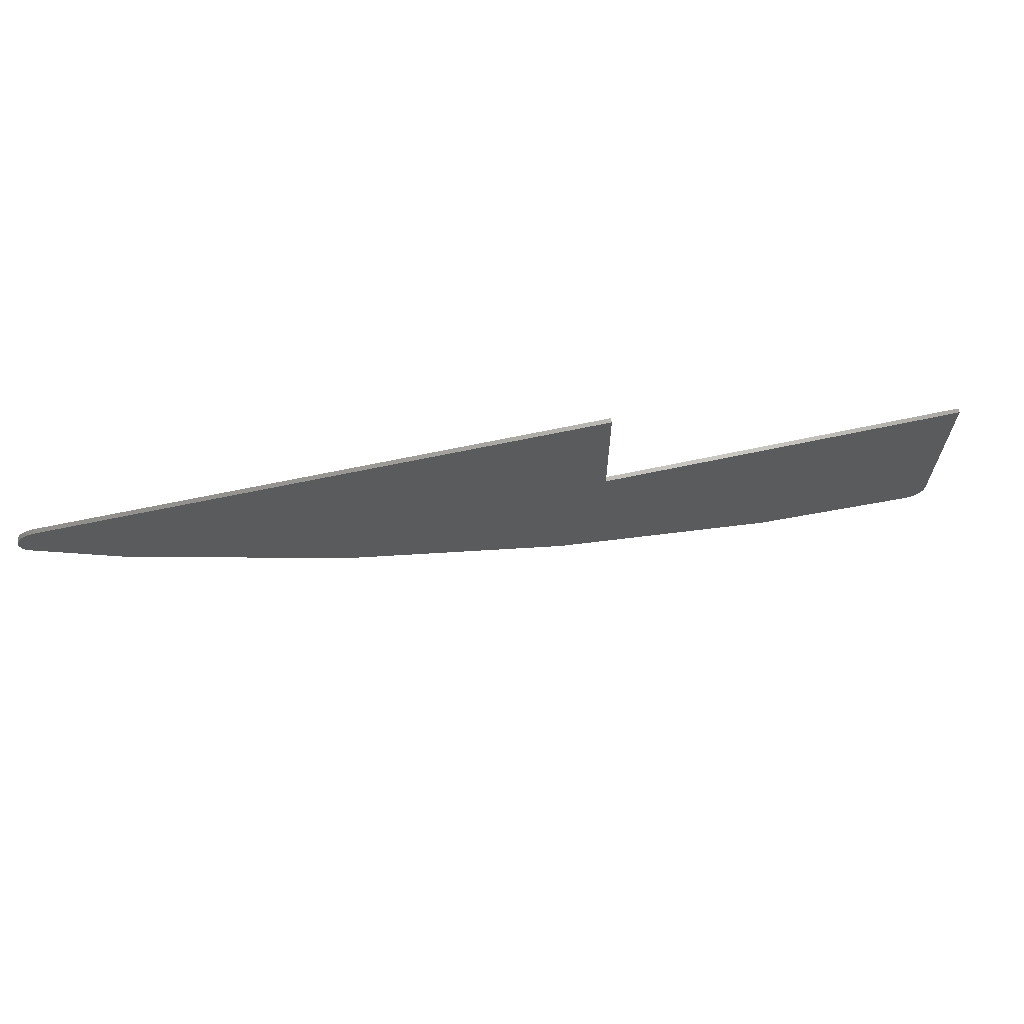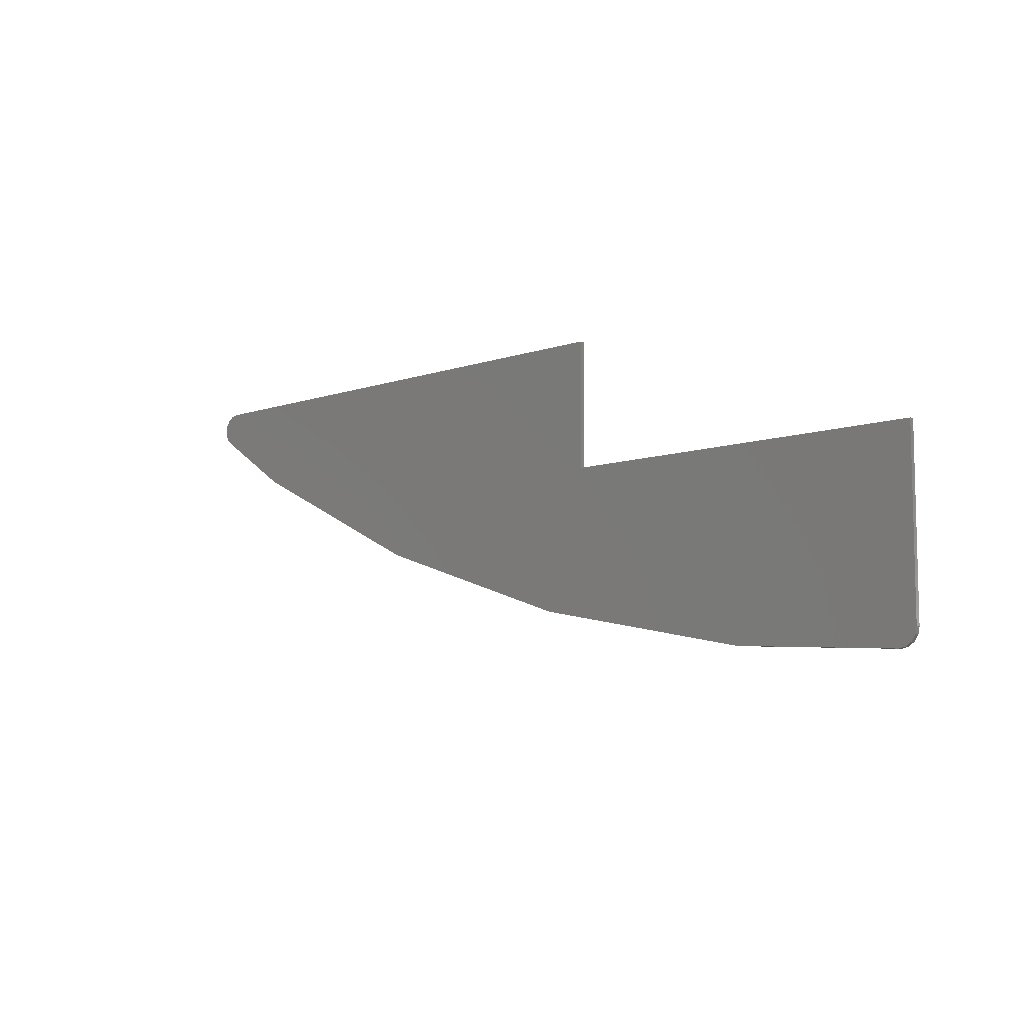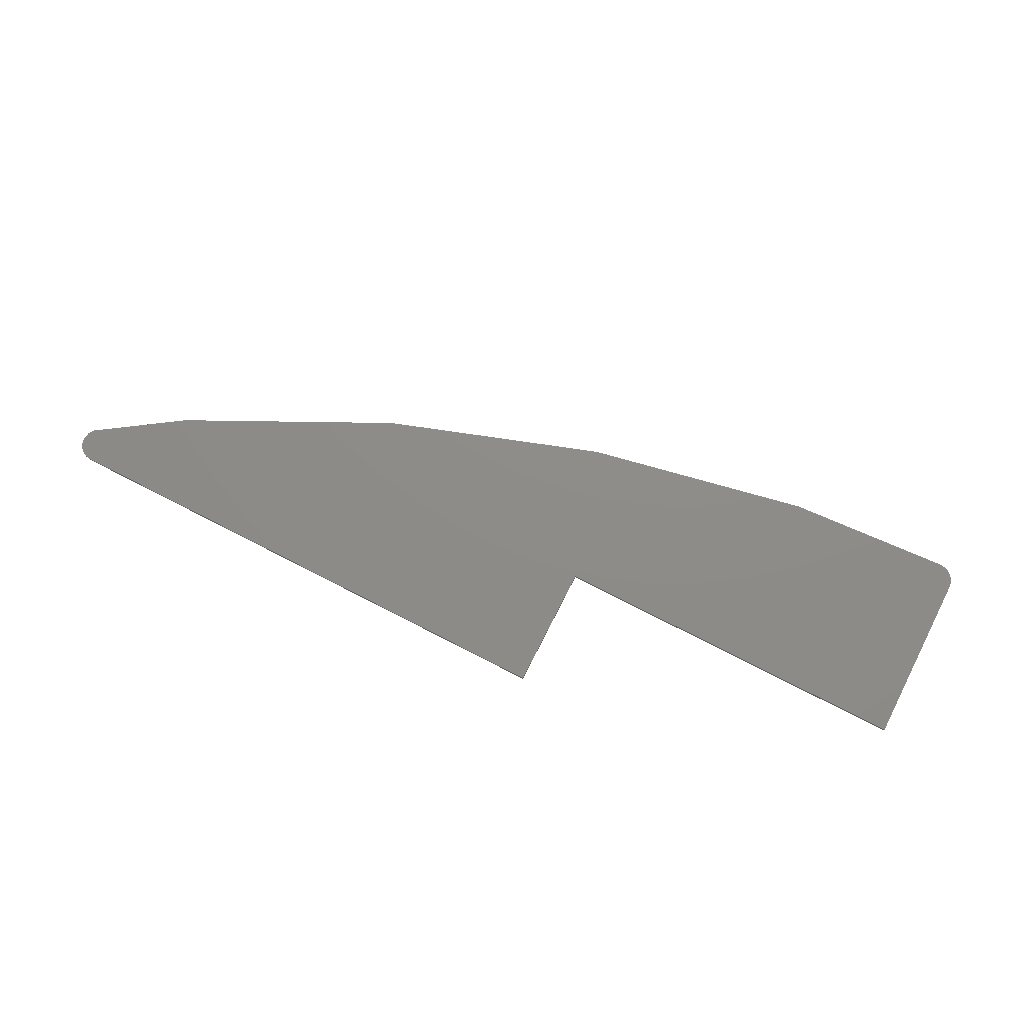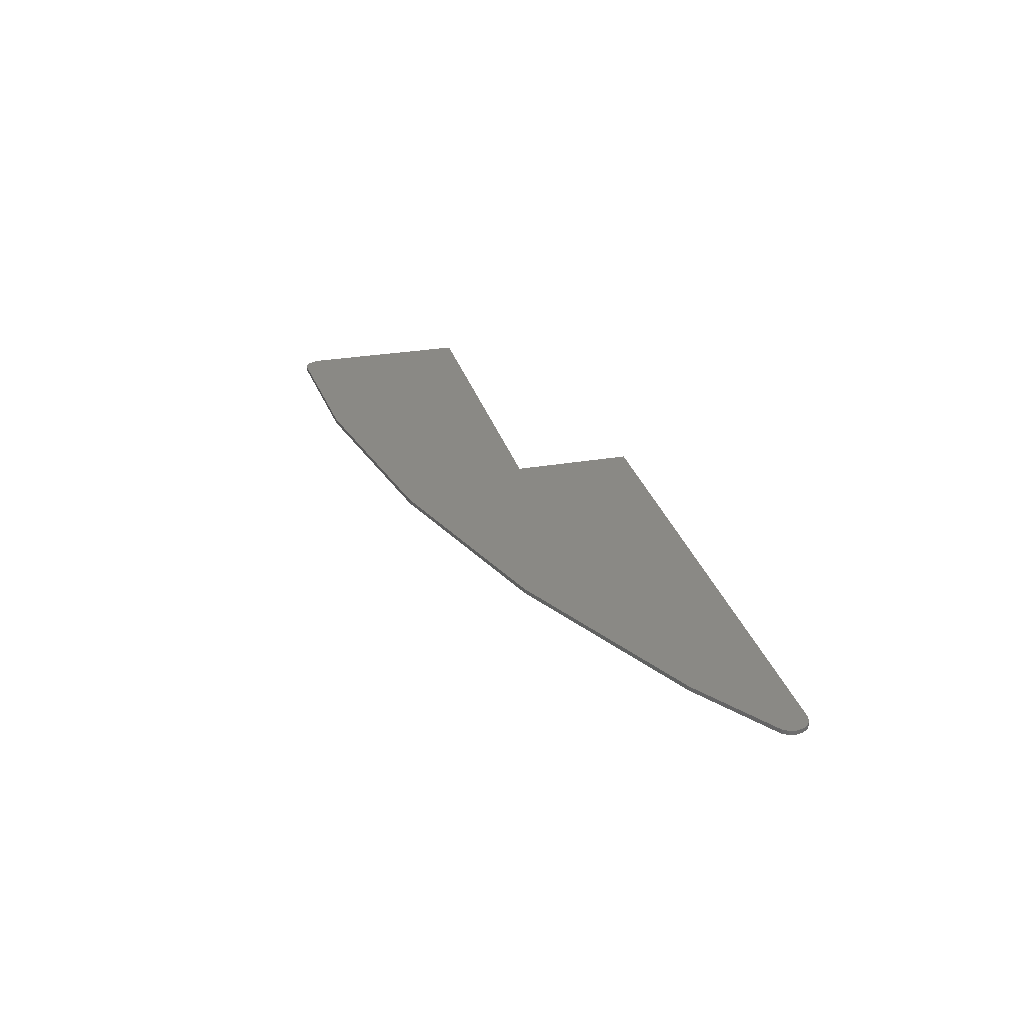
<metadata>
{"format":"stl","ext":"stl","renderer":"f3d","projection":"perspective","resolution":1024,"background":"white","views":[{"elev":65.0,"azim":-12.2,"up":"+Z"},{"elev":-8.3,"azim":43.4,"up":"+Z"},{"elev":74.8,"azim":27.1,"up":"+Y"},{"elev":28.5,"azim":-104.6,"up":"+Y"}]}
</metadata>
<code>
# stl→obj: 44 verts, 82 faces
v -7.642 -0.1 3.2
v -6.8 -0.1 2.638
v 2.8 -0.1 3.2
v -2.389 -0.1 0.4614
v 2.8 -0.1 0.4
v 2.269 -0.1 -1.118
v 7.093 -0.1 -2.077
v 10.98 -0.1 0.4
v 10.98 -0.1 -2.333
v -9.6 0 2.8
v -9.57 -0.1 2.647
v -9.6 -0.1 2.8
v -9.57 0 2.647
v -9.483 -0.1 2.517
v -9.483 0 2.517
v -9.483 0 3.083
v -9.57 -0.1 2.953
v -9.483 -0.1 3.083
v -9.57 0 2.953
v -9.2 0 3.2
v -9.353 -0.1 3.17
v -9.2 -0.1 3.2
v -9.353 0 3.17
v 2.8 0 0.4
v 2.8 0 3.2
v 10.98 0 -3.5
v 10.98 -0.1 -3.5
v 10.98 0 0.4
v 10.86 0 -3.783
v 10.95 -0.1 -3.653
v 10.86 -0.1 -3.783
v 10.95 0 -3.653
v 10.58 0 -3.9
v 10.73 -0.1 -3.87
v 10.58 -0.1 -3.9
v 10.73 0 -3.87
v 1.855 0 -2.663
v 6.884 -0.1 -3.663
v 1.855 -0.1 -2.663
v 6.884 0 -3.663
v -7.6 0 1.253
v -3.002 -0.1 -1.017
v -7.6 -0.1 1.253
v -3.002 0 -1.017
f 1 2 3
f 2 4 3
f 4 5 3
f 4 6 5
f 6 7 5
f 7 8 5
f 7 9 8
f 10 11 12
f 11 10 13
f 13 14 11
f 14 13 15
f 16 17 18
f 17 16 19
f 19 12 17
f 12 19 10
f 20 21 22
f 21 20 23
f 23 18 21
f 18 23 16
f 24 3 5
f 3 24 25
f 25 22 3
f 22 25 20
f 26 8 27
f 8 26 28
f 28 5 8
f 5 28 24
f 29 30 31
f 30 29 32
f 32 27 30
f 27 32 26
f 33 34 35
f 34 33 36
f 36 31 34
f 31 36 29
f 37 38 39
f 38 37 40
f 40 35 38
f 35 40 33
f 41 42 43
f 42 41 44
f 44 39 42
f 39 44 37
f 15 43 14
f 43 15 41
f 24 20 25
f 24 23 20
f 24 16 23
f 24 19 16
f 24 10 19
f 24 13 10
f 24 15 13
f 24 41 15
f 24 44 41
f 24 37 44
f 24 40 37
f 24 33 40
f 24 36 33
f 24 29 36
f 24 32 29
f 24 26 32
f 24 28 26
f 1 22 2
f 22 21 2
f 21 18 2
f 18 17 2
f 17 12 2
f 12 11 2
f 11 14 2
f 14 43 2
f 2 43 4
f 43 42 4
f 42 6 4
f 42 39 6
f 39 7 6
f 39 38 7
f 38 35 7
f 35 34 7
f 34 31 7
f 31 30 7
f 30 27 7
f 27 9 7

</code>
